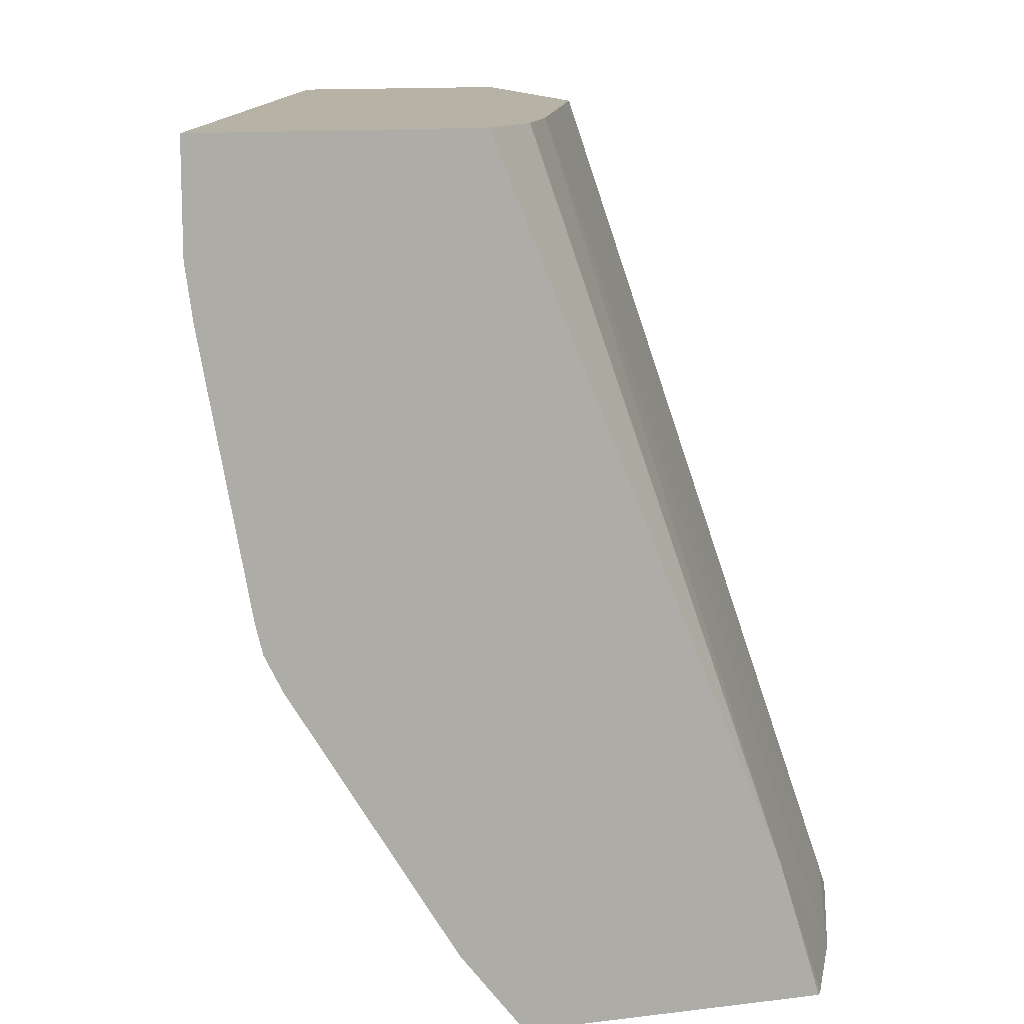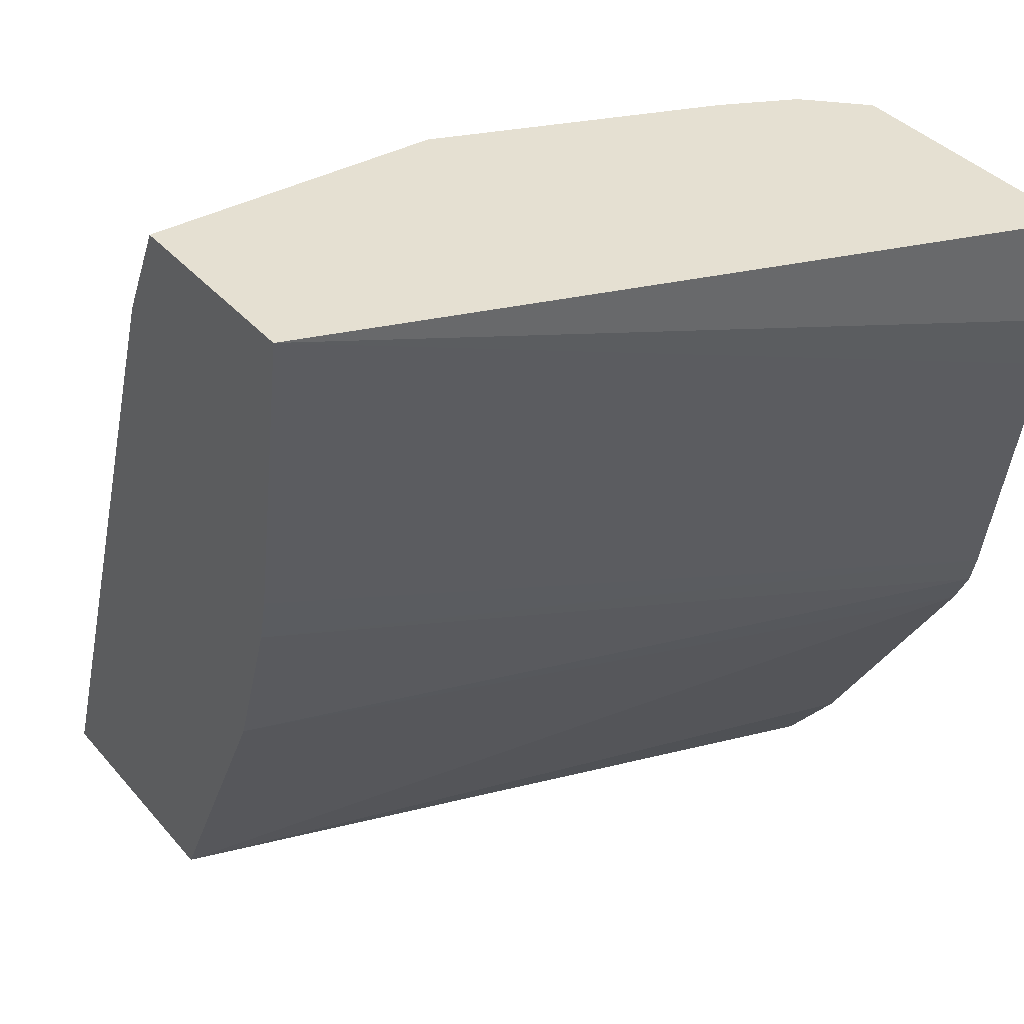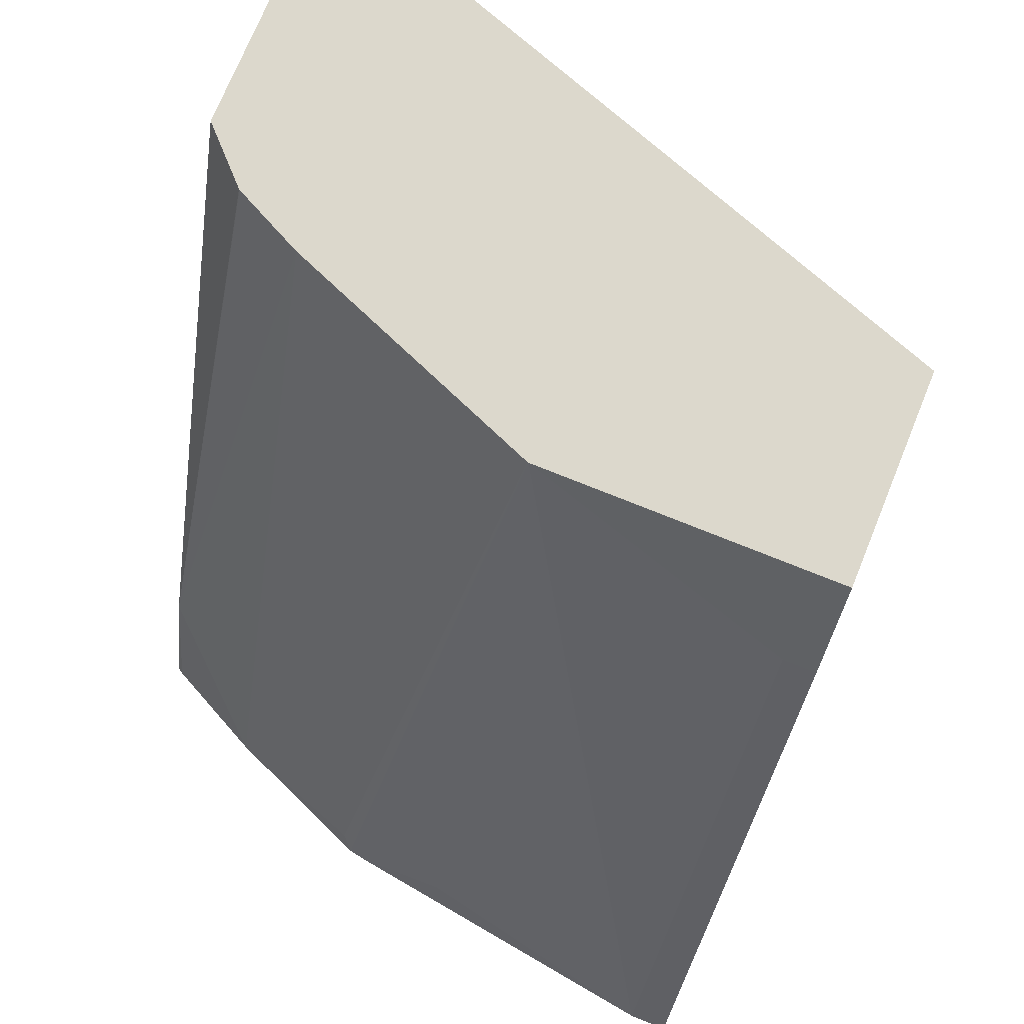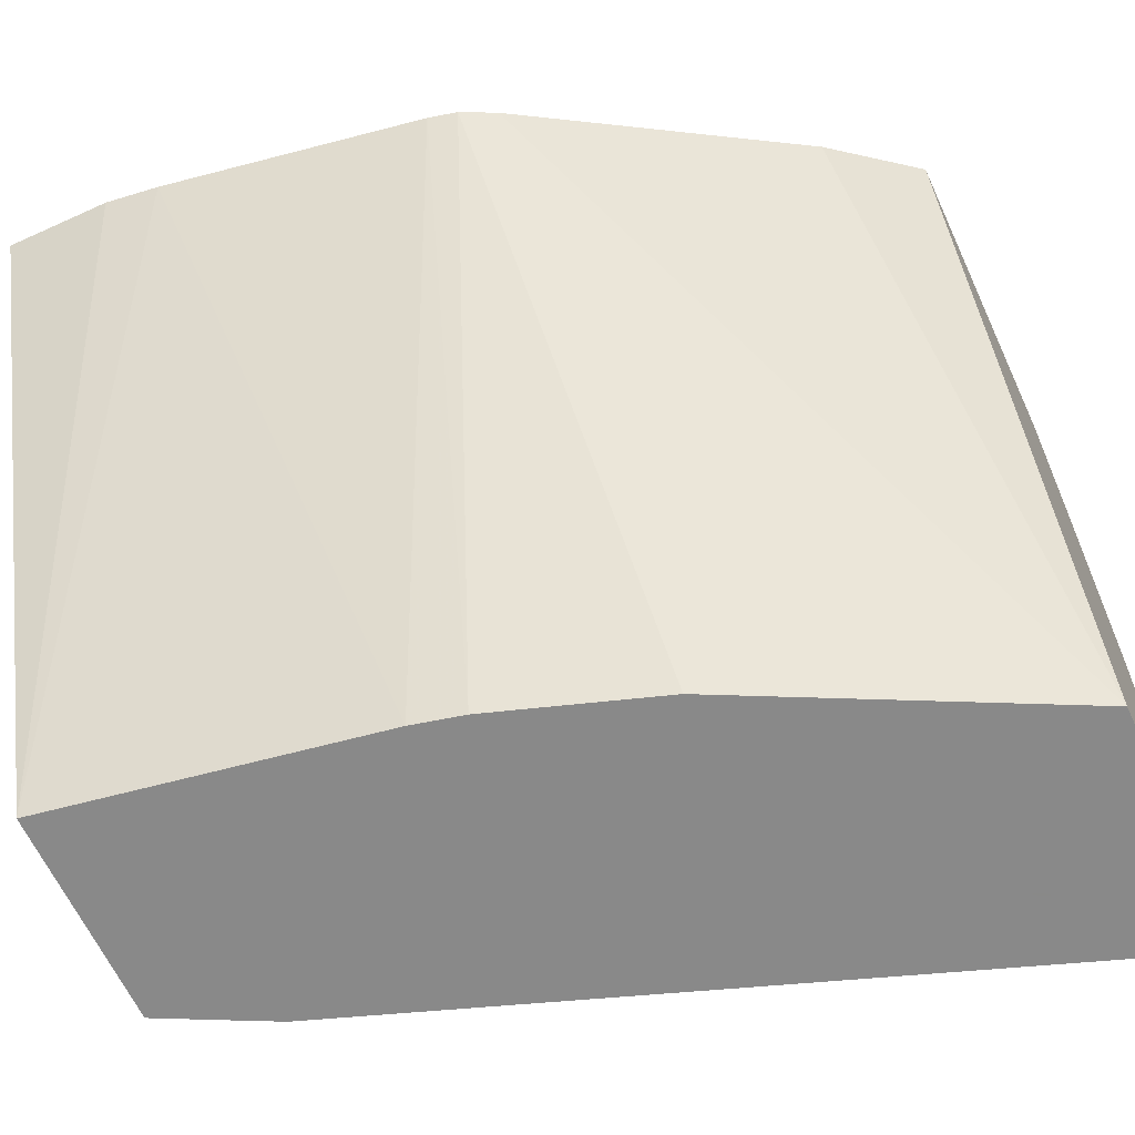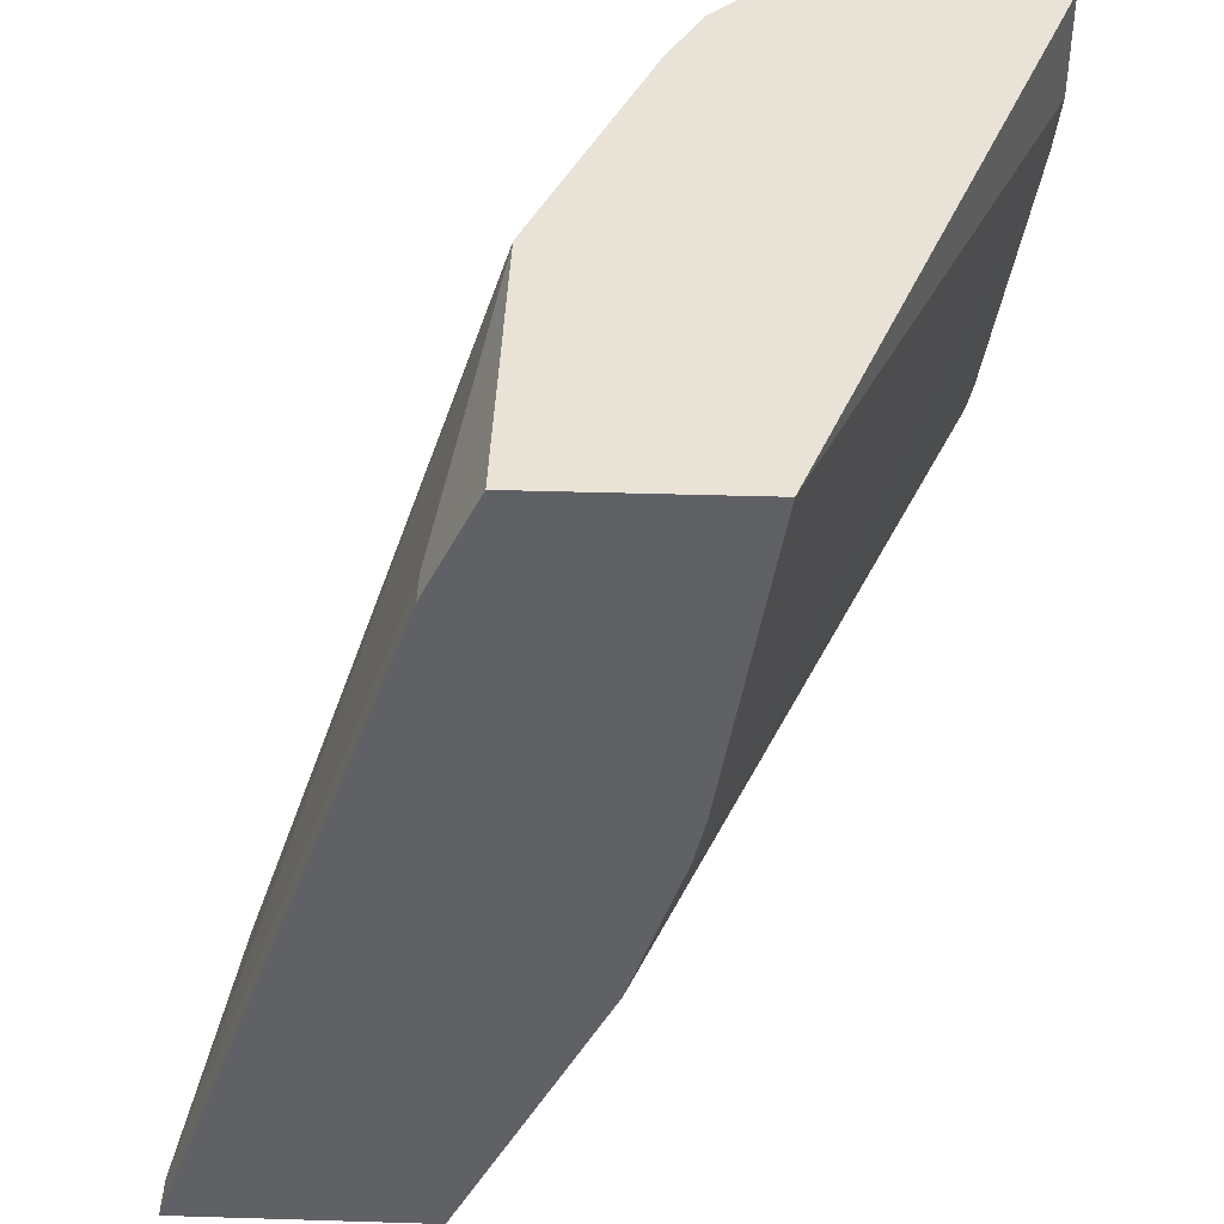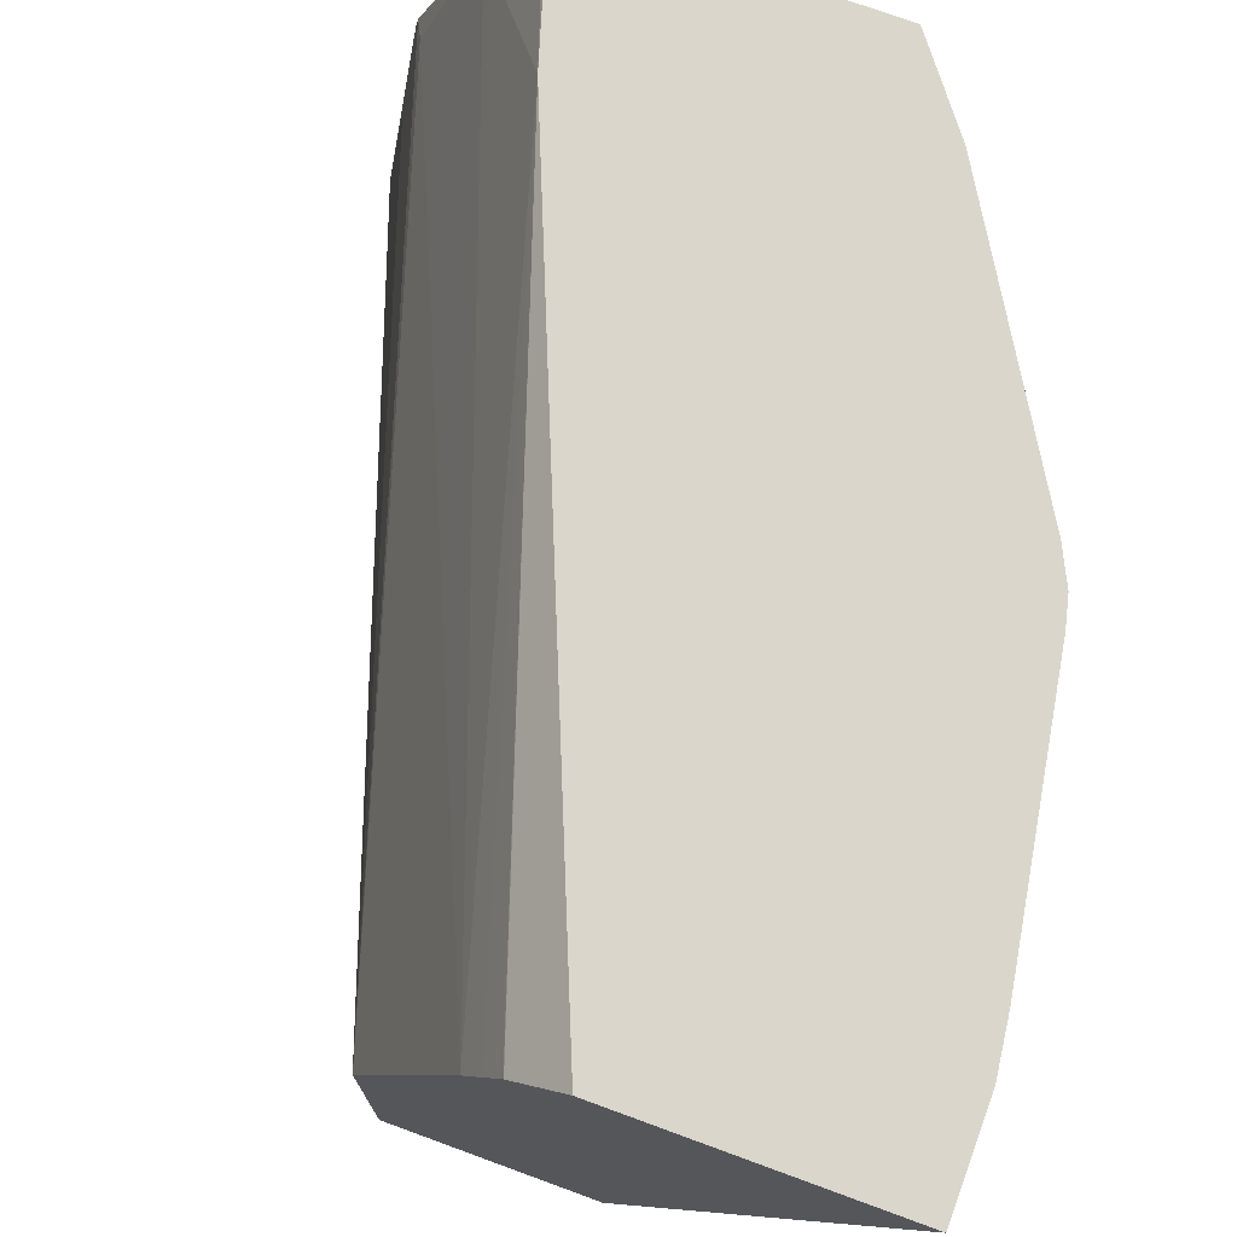
<metadata>
{"format":"obj","ext":"obj","renderer":"f3d","projection":"perspective","resolution":1024,"background":"white","views":[{"elev":12.5,"azim":-16.2,"up":"+Y"},{"elev":37.6,"azim":-125.5,"up":"+Y"},{"elev":72.7,"azim":112.1,"up":"+Y"},{"elev":-63.0,"azim":-65.3,"up":"+Z"},{"elev":41.9,"azim":-177.9,"up":"+Y"},{"elev":74.0,"azim":-159.9,"up":"+Z"}]}
</metadata>
<code>
v 0.4512 0.247 -0.02586
v 0.4512 0.247 -0.01408
v 0.3743 0.247 -0.02586
v 0.3723 0.4694 -0.02586
v 0.4371 0.259 0.06476
v 0.436 0.247 0.09347
v 0.3723 0.4694 -0.01617
v 0.3561 0.5015 0.06476
v 0.3719 0.2518 -0.02586
v 0.3072 0.247 0.183
v 0.2881 0.2719 0.183
v 0.2395 0.3528 0.183
v 0.3669 0.4802 -0.02586
v 0.435 0.247 0.09921
v 0.3669 0.4802 -0.01077
v 0.3563 0.5015 -0.01631
v 0.3561 0.5015 0.06507
v 0.348 0.2995 -0.02586
v 0.3973 0.247 0.183
v 0.2344 0.3635 0.183
v 0.3272 0.3412 -0.02586
v 0.3334 0.3287 -0.02586
v 0.3563 0.5015 -0.02586
v 0.4317 0.2536 0.1025
v 0.4148 0.247 0.1488
v 0.3238 0.5015 0.1457
v 0.3986 0.247 0.1811
v 0.3845 0.2885 0.183
v 0.2323 0.3723 0.183
v 0.311 0.3897 -0.02586
v 0.2915 0.5015 -0.02586
v 0.3184 0.5015 0.1565
v 0.313 0.5015 0.1673
v 0.3128 0.5015 0.1675
v 0.2971 0.5015 0.183
v 0.2182 0.4532 0.183
v 0.3076 0.4047 -0.02586
v 0.2161 0.4694 0.183
v 0.2161 0.5015 0.183
f 12 22 18
f 12 21 22
f 12 20 21
f 10 12 11
f 10 20 12
f 10 29 20
f 10 36 29
f 10 35 39
f 10 39 38
f 8 26 17
f 10 28 35
f 10 19 28
f 9 12 18
f 8 17 14
f 13 23 16
f 10 38 36
f 13 16 15
f 31 37 36
f 14 17 24
f 8 32 26
f 31 38 39
f 31 36 38
f 29 37 30
f 29 36 37
f 28 34 35
f 28 33 34
f 14 24 25
f 28 32 33
f 25 28 27
f 25 26 28
f 24 26 25
f 20 30 21
f 20 29 30
f 19 27 28
f 17 26 24
f 26 32 28
f 8 33 32
f 1 14 25
f 8 35 34
f 1 23 13
f 1 31 23
f 1 37 31
f 1 30 37
f 1 21 30
f 1 22 21
f 1 18 22
f 1 9 18
f 1 3 9
f 1 10 3
f 1 19 10
f 1 27 19
f 1 6 14
f 1 2 6
f 8 34 33
f 1 13 4
f 1 4 7
f 1 25 27
f 2 5 6
f 8 31 39
f 8 23 31
f 8 39 35
f 8 16 23
f 8 15 16
f 6 8 14
f 5 8 6
f 7 15 8
f 4 13 15
f 3 12 9
f 3 11 12
f 3 10 11
f 2 8 5
f 2 7 8
f 4 15 7
f 1 7 2

</code>
